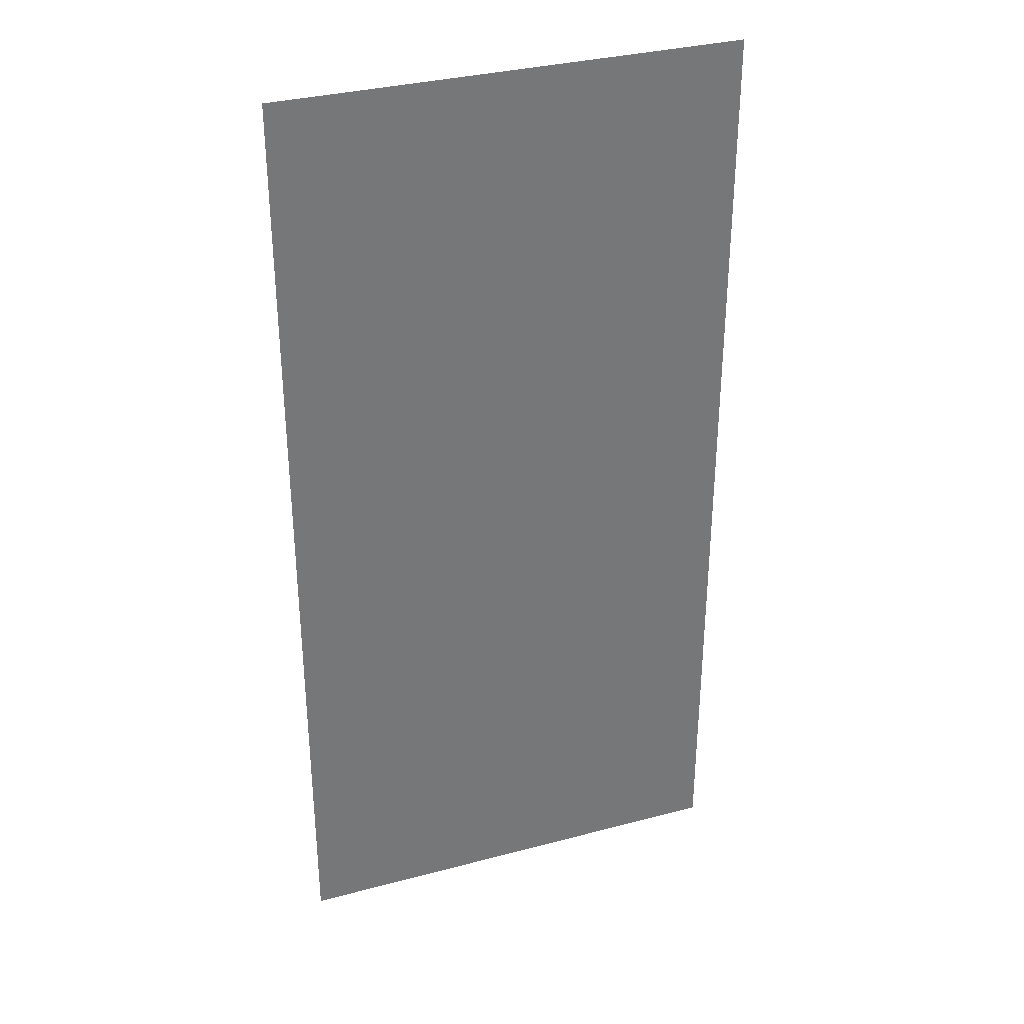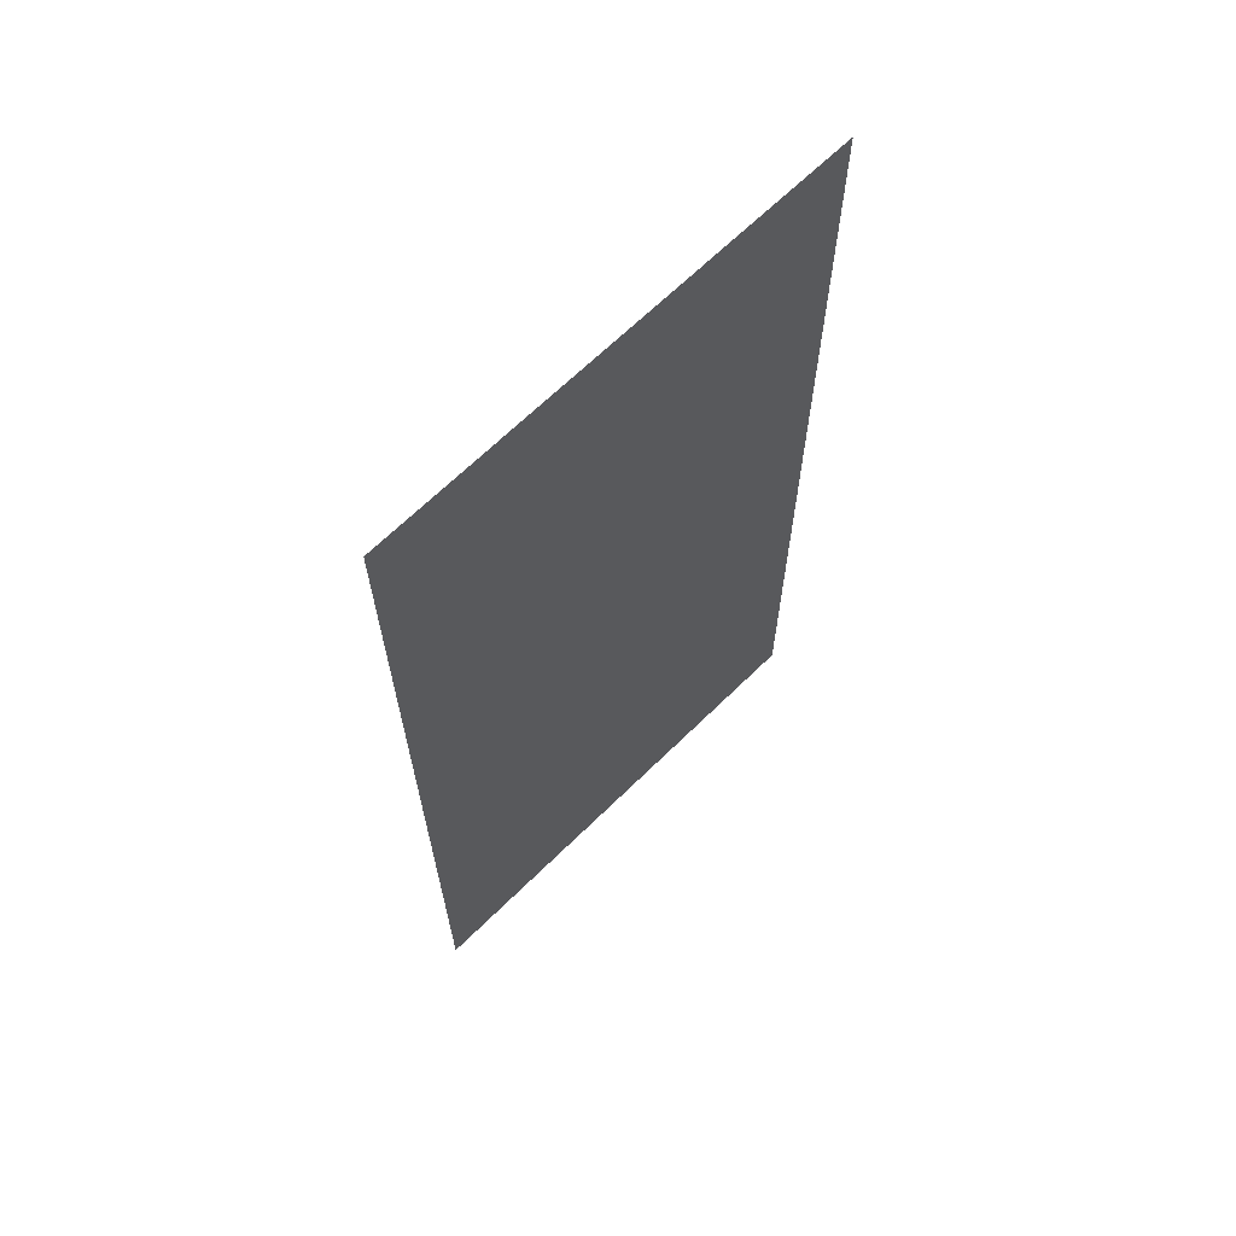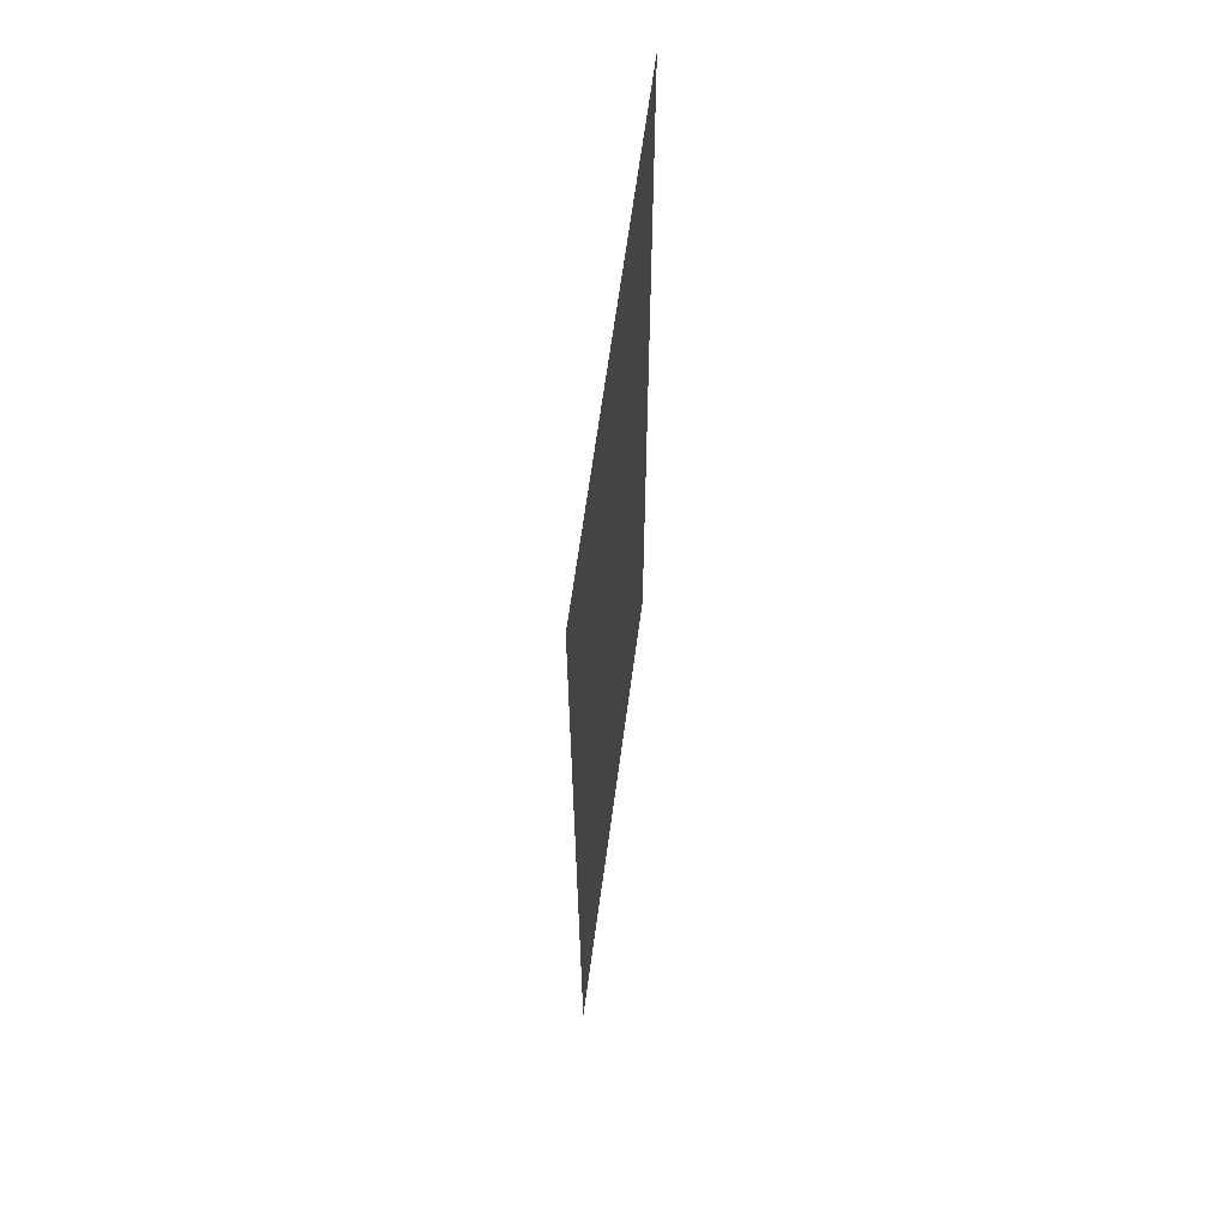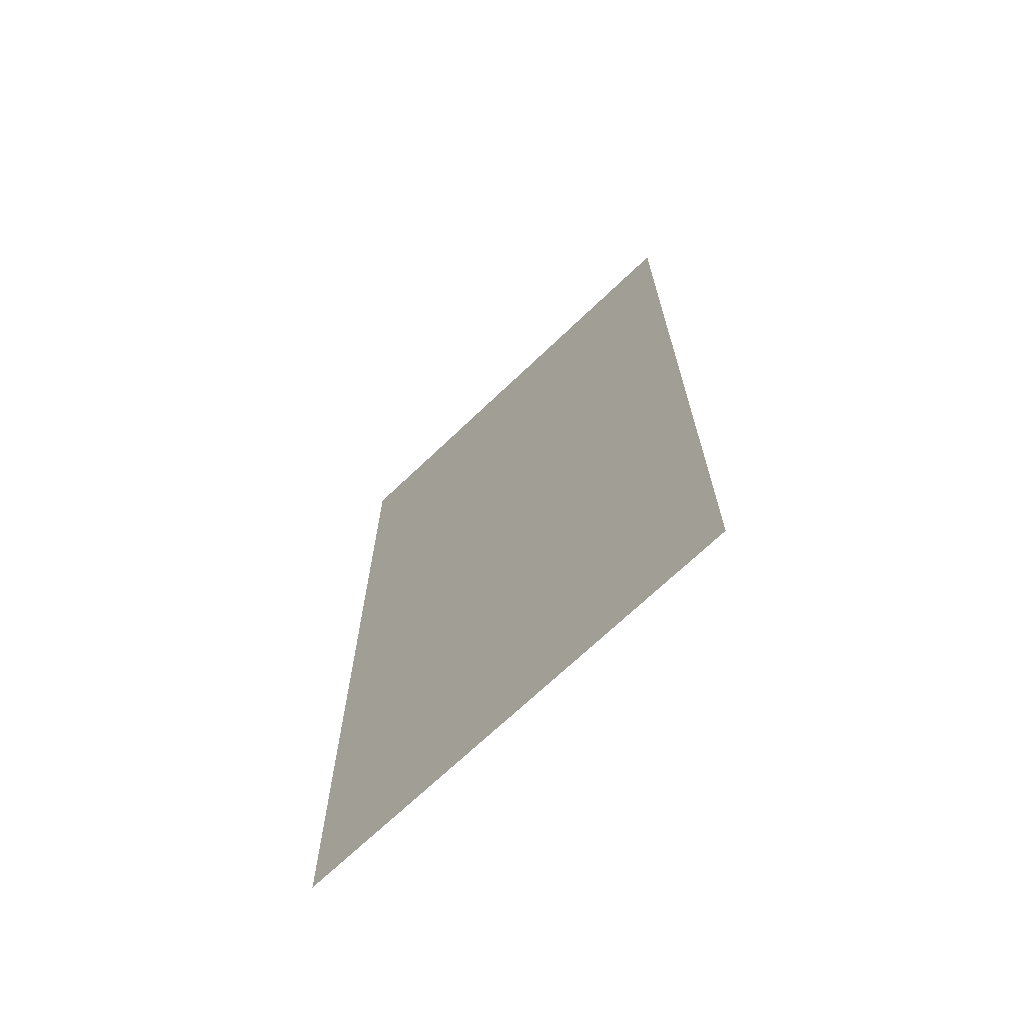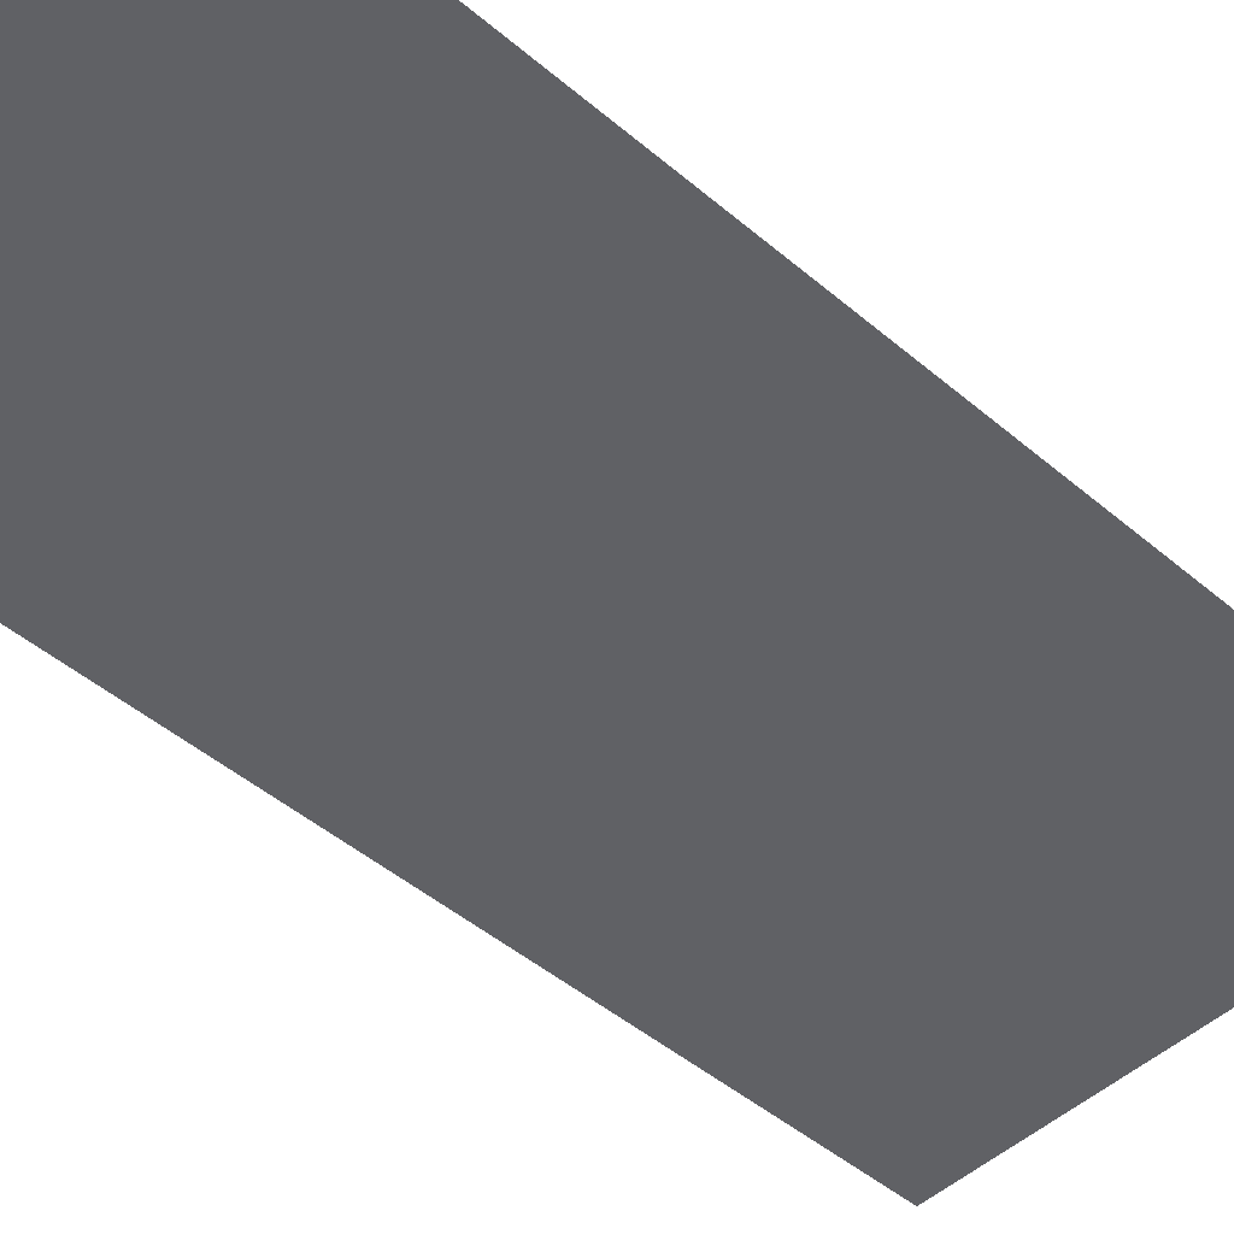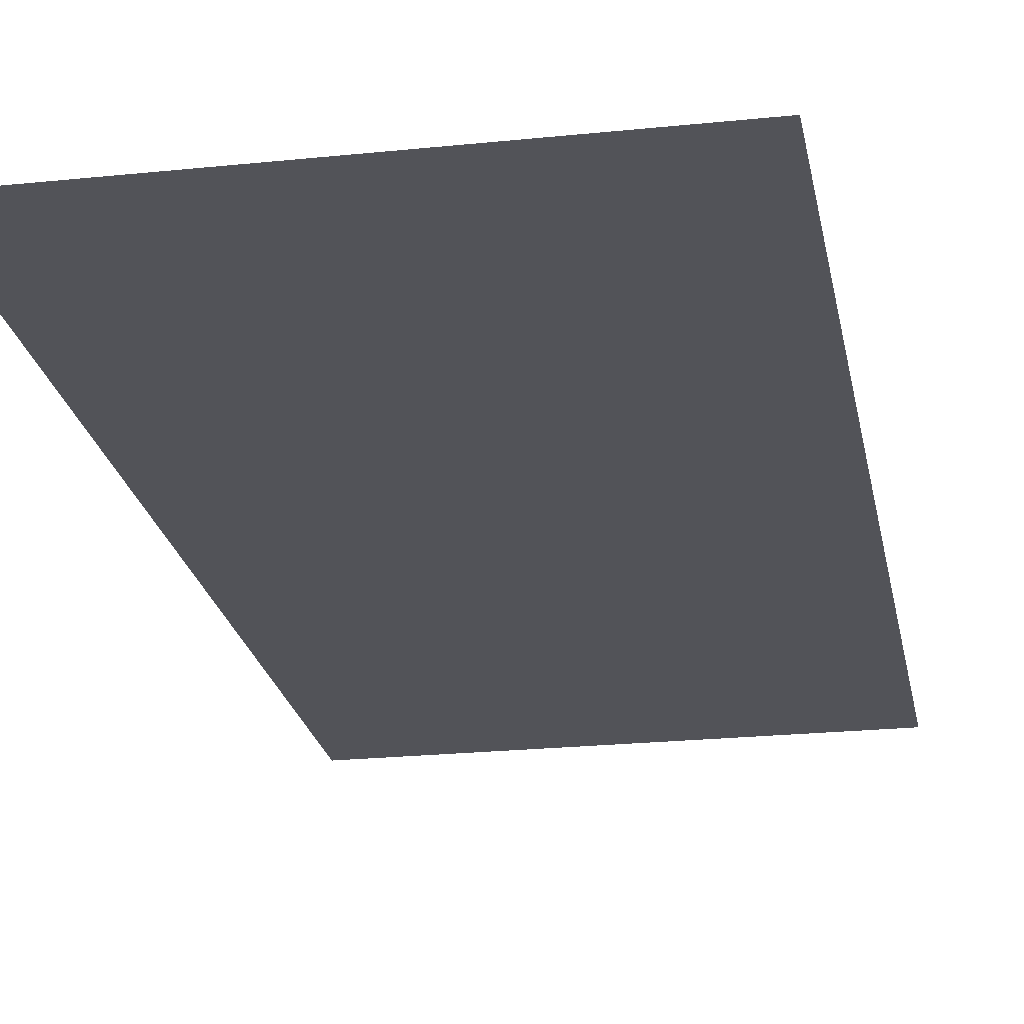
<metadata>
{"format":"obj","ext":"obj","renderer":"f3d","projection":"perspective","resolution":1024,"background":"white","views":[{"elev":33.6,"azim":-19.9,"up":"+Z"},{"elev":66.8,"azim":135.5,"up":"+Z"},{"elev":65.8,"azim":-82.3,"up":"+Z"},{"elev":-69.9,"azim":43.7,"up":"+Z"},{"elev":-47.4,"azim":-133.7,"up":"+Y"},{"elev":-22.6,"azim":10.2,"up":"+Y"}]}
</metadata>
<code>
o Roof
v -4.605 7.659 9.779
v 4.757 7.659 9.779
v -4.605 7.659 -9.614
v 4.757 7.659 -9.614
f 1 3 4 2

</code>
